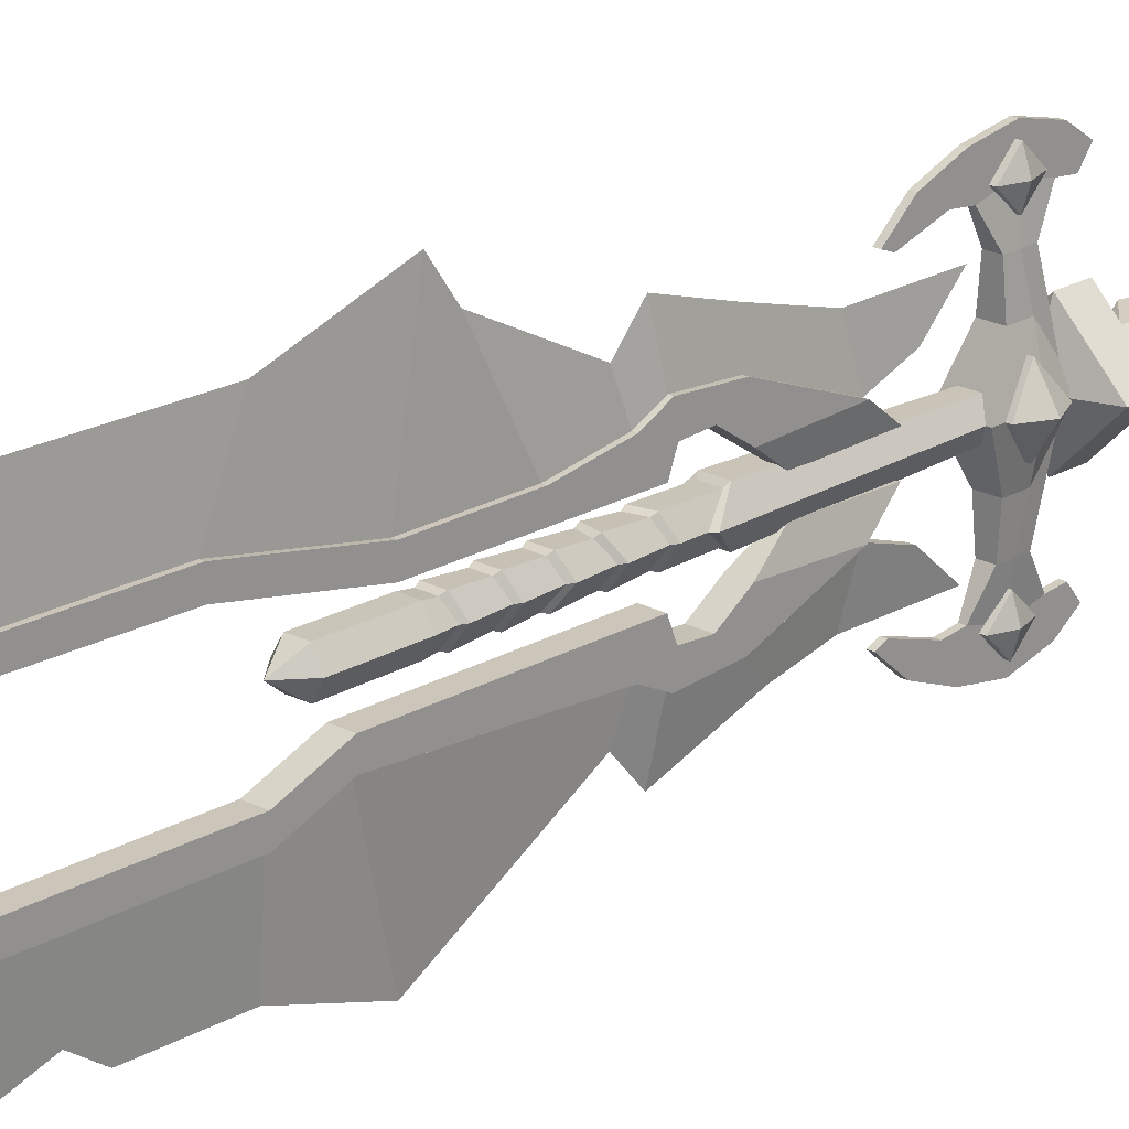
<metadata>
{"format":"obj","ext":"obj","renderer":"f3d","projection":"perspective","resolution":1024,"background":"white","views":[{"elev":20.8,"azim":-136.6,"up":"+Z"}]}
</metadata>
<code>
v 0.3069 -20.19 3.183
v -0.3068 -20.19 3.183
v -3.183 -20.19 0.3072
v -3.183 -20.19 -0.3072
v 3.183 -20.19 -0.3072
v 3.183 -20.19 0.3072
v -0.3069 -20.19 -3.183
v 0.3069 -20.19 -3.183
v 2.145 10.94 0.9115
v 0.8564 10.96 2.145
v -0.8563 10.96 2.145
v -2.145 10.94 0.9115
v -2.145 10.94 -0.9118
v -0.8563 10.96 -2.145
v 0.8564 10.96 -2.145
v 2.145 10.94 -0.9118
v -2.269 -21.39 0.2191
v -0.2188 -21.39 2.269
v 0.2189 -21.39 2.269
v 2.269 -21.39 0.2191
v -0.2188 -21.39 -2.269
v -2.269 -21.39 -0.219
v 2.269 -21.39 -0.219
v 0.2189 -21.39 -2.269
v -2.269 -23.58 0.2191
v -0.2188 -23.58 2.269
v 0.2189 -23.58 2.269
v 2.269 -23.58 0.2191
v -0.2188 -23.58 -2.269
v -2.269 -23.58 -0.219
v 2.269 -23.58 -0.219
v 0.2189 -23.58 -2.269
v -3.383 -24.37 0.3263
v -0.3261 -24.37 3.383
v 0.3262 -24.37 3.383
v 3.383 -24.37 0.3263
v -0.3262 -24.37 -3.383
v -3.383 -24.37 -0.3265
v 3.383 -24.37 -0.3265
v 0.3262 -24.37 -3.383
v -3.383 -27.47 0.3263
v -0.3261 -27.47 3.383
v 0.3262 -27.47 3.383
v 3.383 -27.47 0.3263
v -0.3262 -27.47 -3.383
v -3.383 -27.47 -0.3265
v 3.383 -27.47 -0.3265
v 0.3262 -27.47 -3.383
v 7.2e-05 -32.47 -0.000107
v 4.61 12.08 -0.000215
v 3.6e-05 12.08 4.611
v -4.61 12.08 -0.000215
v 0 12.08 -4.611
v 4.61 14.87 -0.000215
v 3.6e-05 14.87 4.611
v -4.61 14.87 -0.000215
v 0 14.87 -4.611
v 7.2e-05 16.36 -0.000107
v -2.026 -11.62 0.8612
v -2.026 -11.62 -0.8608
v -0.8091 -11.63 -2.027
v 0.809 -11.63 -2.027
v 2.026 -11.62 -0.8608
v 2.026 -11.62 0.8612
v 0.809 -11.63 2.027
v -0.809 -11.63 2.027
v 2.625 -7.409 1.116
v 2.052 -6.805 0.872
v 2.037 -9.675 -0.8652
v 2.357 -10.32 -1.001
v 1.054 -5.117 2.641
v 0.8238 -4.557 2.064
v -1.06 -2.875 2.656
v -0.8285 -2.319 2.076
v -2.671 -0.6314 1.135
v -2.087 -0.08544 0.887
v -2.686 1.65 -1.141
v -2.099 2.188 -0.892
v -1.078 3.803 -2.701
v -0.8425 4.357 -2.111
v 1.084 6.166 -2.717
v 0.8474 6.714 -2.123
v 2.471 8.272 -1.05
v 2.134 8.792 -0.907
v 2.123 6.72 0.9021
v 2.716 6.143 1.154
v 0.8532 9.463 2.138
v 0.9876 8.846 2.474
v 2.111 4.419 -0.8971
v 2.701 3.877 -1.148
v 0.838 2.208 -2.099
v 1.072 1.636 -2.686
v -0.8328 -0.2898 -2.086
v -1.066 -0.8481 -2.67
v -2.075 -2.33 -0.8818
v -2.656 -2.858 -1.128
v -2.064 -4.548 0.877
v -2.641 -5.098 1.122
v -0.819 -6.846 2.052
v -1.048 -7.385 2.625
v 0.8149 -8.786 2.042
v 0.9435 -9.303 2.364
v -2.625 -7.397 -1.115
v -2.052 -6.817 -0.8717
v -2.358 -10.25 1.002
v -2.037 -9.613 0.8657
v -1.054 -5.359 -2.639
v -0.8234 -4.797 -2.063
v 1.06 -2.875 -2.656
v 0.8285 -2.319 -2.076
v 2.669 -0.9108 -1.134
v 2.086 -0.3647 -0.8863
v 2.686 1.646 1.141
v 2.099 2.192 0.892
v 1.078 3.617 2.699
v 0.8421 4.172 2.11
v -1.084 6.159 2.717
v -0.8474 6.721 2.123
v -2.471 8.275 1.05
v -2.134 8.796 0.9068
v -2.123 6.717 -0.9023
v -2.716 6.147 -1.154
v -0.8529 9.324 -2.137
v -0.9873 8.728 -2.474
v -2.111 4.385 0.8969
v -2.701 3.843 1.148
v -0.8379 2.196 2.099
v -1.072 1.647 2.686
v 0.8333 -0.05136 2.087
v 1.066 -0.6082 2.671
v 2.075 -2.313 0.882
v 2.656 -2.875 1.128
v 2.063 -4.762 -0.8763
v 2.639 -5.312 -1.121
v 0.819 -6.839 -2.052
v 1.048 -7.392 -2.626
v -0.8144 -9.124 -2.04
v -0.9427 -9.7 -2.361
v -1.603 57.61 -0.000538
v -0.7953 57.57 1.377
v 0.7955 57.57 1.377
v 1.603 57.63 -0.000538
v 0.7954 57.57 -1.378
v -0.7954 57.57 -1.378
v -1.671 42.27 -0.000538
v -1.457 42.71 -0.000538
v -0.8353 42.78 1.446
v -0.7285 43.22 1.262
v 0.8354 43.13 1.446
v 0.7287 43.57 1.262
v 1.671 42.05 -0.000538
v 1.457 42.49 -0.000538
v 0.8352 42.78 -1.447
v 0.7286 43.22 -1.263
v -0.8353 42.78 -1.447
v -0.7287 43.22 -1.262
v -1.671 45.6 -0.000538
v -1.457 46.04 -0.000538
v -0.8353 46.45 1.446
v -0.7285 46.89 1.262
v 0.8354 46.11 1.446
v 0.7287 46.54 1.262
v 1.671 45.38 -0.000538
v 1.457 45.82 -0.000538
v 0.8352 46.11 -1.447
v 0.7286 46.54 -1.263
v -0.8353 46.11 -1.447
v -0.7287 46.54 -1.262
v -1.671 48.92 -0.000538
v -1.457 49.36 -0.000538
v -0.8353 49.43 1.446
v -0.7285 49.87 1.262
v 0.8354 49.43 1.446
v 0.7287 49.87 1.262
v 1.671 48.7 -0.000538
v 1.457 49.14 -0.000538
v 0.8352 49.43 -1.447
v 0.7286 49.87 -1.263
v -0.8353 49.77 -1.447
v -0.7287 50.21 -1.262
v -1.671 52.25 -0.000538
v -1.457 52.69 -0.000538
v -0.8353 52.75 1.446
v -0.7285 53.19 1.262
v 0.8354 52.75 1.446
v 0.7287 53.19 1.262
v 1.671 52.03 -0.000538
v 1.457 52.46 -0.000538
v 0.8352 53.1 -1.447
v 0.7286 53.54 -1.263
v -0.8353 52.75 -1.447
v -0.7287 53.19 -1.262
v -1.671 55.57 -0.000538
v -1.457 56.01 -0.000538
v -0.7285 56.52 1.262
v -0.8353 56.08 1.446
v 0.7287 56.52 1.262
v 0.8354 56.08 1.446
v 1.457 55.79 -0.000538
v 1.671 55.35 -0.000538
v 0.7286 56.52 -1.263
v 0.8352 56.08 -1.447
v -0.7287 56.52 -1.262
v -0.8353 56.08 -1.447
v -1.603 40.36 -0.000431
v -0.8013 38.53 1.388
v 0.8014 38.53 1.388
v 1.603 40.38 -0.000431
v 0.8013 38.53 -1.388
v -0.8013 38.53 -1.388
v 0.7287 20.23 -1.263
v 1.457 20.23 -0.000429
v 0.7287 20.23 1.262
v -0.7287 20.23 1.262
v -1.457 20.23 -0.000429
v -0.7287 20.23 -1.262
v -1.966 40.05 -0.00032
v -0.9832 38.2 1.703
v 0.9833 38.2 1.703
v 1.967 40.07 -0.000431
v 0.9832 38.2 -1.704
v -0.9833 38.2 -1.704
v 0.5575 20.23 -0.966
v 1.115 20.23 -0.000416
v 0.5575 20.23 0.9652
v -0.5575 20.23 0.9652
v -1.115 20.23 -0.000416
v -0.5575 20.23 -0.9659
v -0.8126 64.27 1.407
v 0.8127 64.27 1.407
v 1.632 64.29 -0.000542
v 0.8126 64.27 -1.408
v -0.8126 64.27 -1.408
v -1.632 64.29 -0.000542
v 1.7e-05 66.29 -0.000458
v 0.1662 62.43 -3.062
v -0.2193 62.43 -4.978
v -0.2193 119.1 -3.062
v -0.2193 113.7 -4.978
v 0.1662 43.07 -3.062
v -0.2193 44.99 -5.866
v 0.1662 42.41 -4.789
v -0.2193 42.7 -6.98
v 0.1662 39.95 -4.931
v -0.2193 37.84 -6.642
v 0.1662 37.37 -3.197
v -0.2193 29.69 -3.487
v -0.7361 59.17 -16.77
v -0.7361 114.3 -11.76
v -0.7361 119.3 -6.461
v -0.7361 45.81 -9.089
v -0.7361 43.47 -11.72
v -0.7361 35.4 -8.94
v -0.7361 30.66 -7.852
v -0.4306 25.57 -4.807
v -0.7361 22.03 -7.852
v -0.7361 128.3 -0.2211
v -0.3593 34.5 -1.181
v -0.3594 26.82 -1.34
v 0.1662 62.43 -4.978
v 0.1662 113.7 -4.978
v 0.1662 119.1 -3.062
v 0.1662 44.99 -5.866
v 0.1662 42.7 -6.98
v 0.1662 37.84 -6.642
v 0.1662 29.69 -3.487
v -1.253 62.43 -4.978
v -1.253 119.1 -3.062
v -1.253 113.7 -4.978
v -1.253 44.99 -5.866
v -1.253 42.7 -6.98
v -1.253 37.84 -6.642
v -1.253 29.69 -3.487
v -1.042 25.57 -4.807
v -1.638 62.43 -3.062
v -1.638 62.43 -4.978
v -1.638 113.7 -4.978
v -1.638 119.1 -3.062
v -1.638 43.07 -3.062
v -1.638 44.99 -5.866
v -1.638 42.41 -4.789
v -1.638 42.7 -6.98
v -1.638 39.95 -4.931
v -1.638 37.84 -6.642
v -1.638 37.37 -3.197
v -1.638 29.69 -3.487
v -1.113 34.5 -1.181
v -1.113 26.82 -1.34
v 0.1662 67.61 -5.012
v 0.1662 67.59 -6.928
v -0.2193 67.59 -6.928
v -0.7366 67.5 -14.3
v -1.253 67.59 -6.928
v -1.638 67.59 -6.928
v -1.638 67.61 -5.012
v -0.5434 67.61 -5.012
v -1.638 103.8 -5.012
v -0.8981 103.8 -5.012
v -0.02654 103.9 -5.012
v 0.1662 103.8 -5.012
v 0.1662 103.8 -6.928
v -0.2193 103.8 -6.928
v -1.253 103.8 -6.928
v -1.638 103.8 -6.928
v 0.1662 50.7 3.062
v -0.2193 50.71 4.978
v -0.2193 119.1 3.062
v -0.2193 113.7 4.978
v 0.1662 43.07 3.062
v -0.2193 44.99 5.866
v 0.1662 42.41 4.789
v -0.2193 42.7 6.98
v 0.1662 39.95 4.931
v -0.2193 37.84 6.641
v 0.1662 37.37 3.197
v -0.2193 29.69 3.487
v -0.7361 55.04 13.87
v -0.7361 119.3 8.768
v -0.7361 45.81 9.089
v -0.7361 43.47 11.72
v -0.7361 37.49 9.832
v -0.7361 30.66 7.852
v -0.4306 25.57 4.806
v -0.7361 22.03 7.852
v -0.7361 128.3 1.172
v -0.3593 34.5 1.181
v -0.3594 26.82 1.34
v 0.1662 50.71 4.978
v 0.1662 113.7 4.978
v 0.1662 119.1 3.062
v 0.1662 44.99 5.866
v 0.1662 42.7 6.98
v 0.1662 37.84 6.641
v 0.1662 29.69 3.487
v -1.253 50.71 4.978
v -1.253 119.1 3.062
v -1.253 113.7 4.978
v -1.253 44.99 5.866
v -1.253 42.7 6.98
v -1.253 37.84 6.641
v -1.253 29.69 3.487
v -1.042 25.57 4.806
v -1.638 50.7 3.062
v -1.638 50.71 4.978
v -1.638 113.7 4.978
v -1.638 119.1 3.062
v -1.638 43.07 3.062
v -1.638 44.99 5.866
v -1.638 42.41 4.789
v -1.638 42.7 6.98
v -1.638 39.95 4.931
v -1.638 37.84 6.641
v -1.638 37.37 3.197
v -1.638 29.69 3.487
v -1.113 34.5 1.181
v -1.113 26.82 1.34
v 0.1662 59.89 3.062
v 0.1662 59.87 4.978
v -0.2193 59.87 4.978
v -0.7366 57.29 17.05
v -1.253 59.87 4.978
v -1.638 59.87 4.978
v -1.638 59.89 3.062
v -0.5434 59.89 3.062
v -1.638 71.04 5.185
v -0.8981 71.04 5.185
v -0.02654 71.14 5.185
v 0.1662 71.04 5.185
v 0.1662 71.09 7.101
v -0.2193 71.09 7.101
v -0.7344 67.57 13.9
v -1.253 71.09 7.101
v -1.638 71.09 7.101
v 0.06706 67.61 -5.012
v 0.04968 59.89 3.062
v -1.134 103.8 5.66
v -1.638 103.9 5.659
v -0.1545 103.8 5.664
v 0.1662 103.8 5.663
v 0.1662 103.7 7.398
v -0.2193 103.7 7.397
v -1.253 103.7 7.394
v -0.7358 106.1 14.74
v -1.638 103.8 7.393
v -0.864 104.1 -12.5
v -0.7349 101.8 -14.34
v -0.7348 106.7 -13.71
v -0.6056 104.1 -12.5
v 0.0376 79.03 -5.012
v 0.1662 79.04 -5.012
v -0.6548 78.98 -5.012
v 0.1662 79.04 -6.928
v -0.2193 79.01 -6.928
v -1.253 78.93 -6.928
v -1.638 78.9 -6.928
v -1.638 78.9 -5.012
v -0.7357 84.67 -14.32
v -0.7361 76.1 -14.31
v -0.6068 78.98 -12.47
v -0.8652 78.96 -12.47
v -1.638 96.5 5.552
v -1.08 96.36 5.552
v -0.1244 96.12 5.551
v 0.1662 96.04 5.55
v 0.1662 96.17 7.329
v -0.2193 96.27 7.329
v -1.253 96.53 7.329
v -1.638 96.63 7.329
v -0.7352 93.23 14.38
v -0.7355 98.61 14.59
v -0.8648 96.83 12.74
v -0.6064 96.77 12.74
v -0.736 113.7 10.63
v -0.6068 112.3 9.684
v -0.8652 112.3 9.684
v -0.736 110.5 12.12
v -1.851 15.43 0.000143
v 1.851 15.43 0.000143
v 0.9253 15.43 1.603
v -0.9253 15.43 1.603
v -1.851 21.32 0.000143
v 1.851 21.32 0.000143
v 0.9253 19.34 4.221
v -0.9253 19.34 4.221
v 0.6343 16.87 7.602
v -0.6343 16.87 7.602
v 0.6343 19.33 7.602
v -0.6343 19.33 7.602
v 0.2614 15.26 10.28
v -0.2614 15.26 10.28
v 0.2614 20.93 10.28
v -0.2614 20.93 10.28
v 0.2614 14.56 12.9
v -0.2614 14.56 12.9
v 0.2614 21.53 13.2
v -0.2614 21.53 13.2
v 0.2614 13.63 10.12
v -0.2614 13.63 10.12
v 0.2614 12.57 11.49
v -0.2614 12.57 11.49
v 0.2614 22.76 10.5
v -0.2614 22.76 10.5
v -0.2614 25.03 11.86
v 0.2614 25.03 11.86
v 0.2614 26.5 9.353
v -0.2614 26.5 9.353
v -0.2614 27.46 9.738
v 0.2614 27.46 9.738
v 1.851 17.36 0.000143
v 0.9253 17.36 4.221
v 0.6343 18.08 7.602
v 0.2614 18.01 11.01
v 0.2614 17.94 13.77
v -0.2614 17.94 13.77
v -0.2614 18.01 11.01
v -0.6343 18.08 7.602
v -0.9253 17.36 4.221
v -1.851 17.36 0.000143
v 0.9253 15.43 -1.603
v -0.9253 15.43 -1.603
v 0.9253 19.34 -4.221
v -0.9253 19.34 -4.221
v 0.6343 16.87 -7.602
v -0.6343 16.87 -7.602
v 0.6343 19.33 -7.602
v -0.6343 19.33 -7.602
v 0.2614 15.26 -10.28
v -0.2614 15.26 -10.28
v 0.2614 20.93 -10.28
v -0.2614 20.93 -10.28
v 0.2614 14.56 -12.9
v -0.2614 14.56 -12.9
v 0.2614 21.53 -13.2
v -0.2614 21.53 -13.2
v 0.2614 13.63 -10.12
v -0.2614 13.63 -10.12
v 0.2614 12.57 -11.48
v -0.2614 12.57 -11.48
v 0.2614 22.76 -10.5
v -0.2614 22.76 -10.5
v -0.2614 25.03 -11.86
v 0.2614 25.03 -11.86
v 0.2614 26.5 -9.353
v -0.2614 26.5 -9.353
v -0.2614 27.46 -9.738
v 0.2614 27.46 -9.738
v 0.9253 17.36 -4.221
v 0.6343 18.08 -7.602
v 0.2614 18.01 -11.01
v 0.2614 17.94 -13.77
v -0.2614 17.94 -13.77
v -0.2614 18.01 -11.01
v -0.6343 18.08 -7.602
v -0.9253 17.36 -4.221
v 0.5436 18.2 9.237
v 0.5436 16.39 11.04
v -0.7022 18.2 9.237
v -0.7022 16.39 11.04
v -0.7022 20 11.04
v -0.7022 18.2 12.85
v 0.5436 20 11.04
v 0.5436 18.2 12.85
v -1.286 18.2 11.04
v 1.128 18.2 11.04
v 0.5436 18.2 -12.75
v 0.5436 16.39 -10.95
v -0.7022 18.2 -12.75
v -0.7022 16.39 -10.95
v -0.7022 20 -10.95
v -0.7022 18.2 -9.144
v 0.5436 20 -10.95
v 0.5436 18.2 -9.144
v -1.286 18.2 -10.95
v 1.128 18.2 -10.95
v 1.505 18.2 -2.638
v 2.099 16.04 0.000143
v -1.664 18.2 -2.638
v -2.258 16.04 0.000143
v -2.258 20.36 0
v -1.664 18.2 2.638
v 2.099 20.36 0
v 1.505 18.2 2.638
v -3.349 18.2 0.000143
v 3.19 18.2 0.000143
f 66 59 3 2
f 6 64 65 1
f 60 61 7 4
f 8 62 63 5
f 2 1 65 66
f 4 3 59 60
f 6 5 63 64
f 8 7 61 62
f 2 3 17 18
f 6 1 19 20
f 4 7 21 22
f 8 5 23 24
f 1 2 18 19
f 3 4 22 17
f 5 6 20 23
f 7 8 24 21
f 18 17 25 26
f 20 19 27 28
f 22 21 29 30
f 24 23 31 32
f 19 18 26 27
f 17 22 30 25
f 23 20 28 31
f 21 24 32 29
f 26 25 33 34
f 28 27 35 36
f 30 29 37 38
f 32 31 39 40
f 27 26 34 35
f 25 30 38 33
f 31 28 36 39
f 29 32 40 37
f 34 33 41 42
f 36 35 43 44
f 38 37 45 46
f 40 39 47 48
f 35 34 42 43
f 33 38 46 41
f 39 36 44 47
f 37 40 48 45
f 42 41 49
f 44 43 49
f 46 45 49
f 48 47 49
f 43 42 49
f 41 46 49
f 47 44 49
f 45 48 49
f 10 9 50 51
f 11 10 51
f 12 11 51 52
f 13 12 52
f 14 13 52 53
f 15 14 53
f 16 15 53 50
f 9 16 50
f 51 50 54 55
f 52 51 55 56
f 53 52 56 57
f 50 53 57 54
f 55 54 58
f 56 55 58
f 57 56 58
f 54 57 58
f 63 62 70
f 66 105 59
f 11 87 10
f 15 123 14
f 9 84 16
f 65 64 102
f 13 120 12
f 60 138 61
f 67 68 72 71
f 68 67 70 69
f 71 72 74 73
f 73 74 76 75
f 75 76 78 77
f 77 78 80 79
f 79 80 82 81
f 81 82 84 83
f 85 86 90 89
f 86 85 87 88
f 89 90 92 91
f 91 92 94 93
f 93 94 96 95
f 95 96 98 97
f 97 98 100 99
f 99 100 102 101
f 103 104 108 107
f 104 103 105 106
f 107 108 110 109
f 109 110 112 111
f 111 112 114 113
f 113 114 116 115
f 115 116 118 117
f 117 118 120 119
f 121 122 126 125
f 122 121 123 124
f 125 126 128 127
f 127 128 130 129
f 129 130 132 131
f 131 132 134 133
f 133 134 136 135
f 135 136 138 137
f 60 59 105 103
f 13 14 123 121
f 135 137 107 109
f 64 63 70 67
f 99 101 71 73
f 117 119 125 127
f 73 75 97 99
f 127 129 115 117
f 87 85 9 10
f 129 131 113 115
f 85 89 83 9
f 131 133 111 113
f 89 91 81 83
f 133 135 109 111
f 91 93 79 81
f 103 107 137 60
f 77 79 93 95
f 121 125 119 13
f 95 97 75 77
f 68 69 134 132
f 72 68 132 130
f 74 72 130 128
f 78 76 126 122
f 82 80 124 15
f 84 82 15 16
f 96 94 108 104
f 100 98 106 66
f 66 65 102 100
f 104 106 98 96
f 110 108 94 92
f 112 110 92 90
f 114 112 90 86
f 116 114 86 88
f 118 116 88 11
f 11 12 120 118
f 122 124 80 78
f 128 126 76 74
f 62 61 138 136
f 69 62 136 134
f 101 64 67 71
f 69 70 62
f 9 83 84
f 87 11 88
f 64 101 102
f 105 66 106
f 13 119 120
f 123 15 124
f 60 137 138
f 235 234 229
f 235 229 230
f 235 230 231
f 235 231 232
f 235 232 233
f 235 233 234
f 145 146 156 155
f 146 145 147 148
f 148 147 149 150
f 150 149 151 152
f 152 151 153 154
f 154 153 155 156
f 157 158 168 167
f 158 157 159 160
f 160 159 161 162
f 162 161 163 164
f 164 163 165 166
f 166 165 167 168
f 169 170 180 179
f 170 169 171 172
f 172 171 173 174
f 174 173 175 176
f 176 175 177 178
f 178 177 179 180
f 181 182 192 191
f 182 181 183 184
f 184 183 185 186
f 186 185 187 188
f 188 187 189 190
f 190 189 191 192
f 193 194 203 204
f 194 193 196 195
f 195 196 198 197
f 197 198 200 199
f 199 200 202 201
f 201 202 204 203
f 143 142 199 201
f 142 141 197 199
f 141 140 195 197
f 140 139 194 195
f 139 144 203 194
f 144 143 201 203
f 147 145 205 206
f 149 147 206 207
f 151 149 207 208
f 153 151 208 209
f 155 153 209 210
f 145 155 210 205
f 159 157 146 148
f 161 159 148 150
f 163 161 150 152
f 165 163 152 154
f 167 165 154 156
f 157 167 156 146
f 171 169 158 160
f 173 171 160 162
f 175 173 162 164
f 177 175 164 166
f 179 177 166 168
f 169 179 168 158
f 183 181 170 172
f 185 183 172 174
f 187 185 174 176
f 189 187 176 178
f 191 189 178 180
f 181 191 180 170
f 196 193 182 184
f 198 196 184 186
f 200 198 186 188
f 202 200 188 190
f 204 202 190 192
f 193 204 192 182
f 206 205 217 218
f 207 206 218 219
f 208 207 219 220
f 209 208 220 221
f 210 209 221 222
f 205 210 222 217
f 218 217 215 214
f 219 218 214 213
f 220 219 213 212
f 221 220 212 211
f 222 221 211 216
f 217 222 216 215
f 211 212 224 223
f 212 213 225 224
f 213 214 226 225
f 214 215 227 226
f 215 216 228 227
f 216 211 223 228
f 230 229 140 141
f 231 230 141 142
f 232 231 142 143
f 233 232 143 144
f 234 233 144 139
f 229 234 139 140
f 236 260 290 289
f 260 236 240 263
f 263 240 242 264
f 264 242 244 265
f 265 244 246 266
f 238 239 249 250
f 237 241 251 248
f 241 243 252 251
f 243 245 253 252
f 254 247 255 256
f 238 250 257
f 266 246 258 259
f 237 291 290 260
f 239 238 262 261
f 299 389 390 300
f 241 237 260 263
f 243 241 263 264
f 245 243 264 265
f 247 245 265 266
f 259 247 266
f 275 295 294 276
f 276 280 279 275
f 280 282 281 279
f 282 284 283 281
f 284 286 285 283
f 293 292 248 267
f 268 250 249 269
f 267 248 251 270
f 270 251 252 271
f 271 252 253 272
f 272 253 254 273
f 254 256 274 273
f 268 257 250
f 286 288 287 285
f 267 276 294 293
f 269 277 278 268
f 296 295 275 236
f 236 275 279 240
f 270 280 276 267
f 240 279 281 242
f 271 282 280 270
f 242 281 283 244
f 272 284 282 271
f 244 283 285 246
f 273 286 284 272
f 246 285 287 258
f 258 287 288 259
f 259 288 286 273
f 257 268 238
f 299 298 391 389
f 273 247 259
f 247 273 274 255
f 256 255 274
f 289 290 392 390
f 291 393 392 290
f 387 388 385
f 294 395 394 293
f 295 396 395 294
f 298 297 396 391
f 268 278 297 298
f 238 268 298 299
f 238 299 300 262
f 301 261 262 300
f 302 239 261 301
f 304 277 269 303
f 297 278 277 304
f 291 237 248 292
f 245 247 254 253
f 305 357 358 328
f 328 331 309 305
f 331 332 311 309
f 332 333 313 311
f 333 334 315 313
f 416 414 415
f 306 317 319 310
f 310 319 320 312
f 312 320 321 314
f 322 324 323 316
f 307 325 318
f 334 327 326 315
f 306 328 358 359
f 308 329 330 307
f 375 357 305
f 310 331 328 306
f 312 332 331 310
f 314 333 332 312
f 316 334 333 314
f 327 334 316
f 343 344 362 363
f 344 343 347 348
f 348 347 349 350
f 350 349 351 352
f 352 351 353 354
f 361 335 317 360
f 335 338 319 317
f 338 339 320 319
f 339 340 321 320
f 340 341 322 321
f 322 341 342 324
f 336 318 325
f 354 353 355 356
f 335 361 362 344
f 337 336 346 345
f 364 305 343 363
f 305 309 347 343
f 338 335 344 348
f 309 311 349 347
f 339 338 348 350
f 311 313 351 349
f 340 339 350 352
f 313 315 353 351
f 341 340 352 354
f 315 326 355 353
f 326 327 356 355
f 327 341 354 356
f 325 307 336
f 364 375 305
f 341 327 316
f 316 323 342 341
f 324 342 323
f 357 368 369 358
f 359 358 369 370
f 372 361 360 371
f 362 361 372 373
f 363 362 373 365
f 366 364 363 365
f 336 376 377 346
f 307 378 376 336
f 307 330 379 378
f 369 368 404 405
f 370 369 405 406
f 373 372 407 408
f 365 373 408 401
f 359 360 317 306
f 370 371 360 359
f 314 321 322 316
f 374 296 236
f 289 374 236
f 367 375 364 366
f 367 368 357 375
f 377 376 402 401
f 376 378 403 402
f 378 379 404 403
f 380 379 330 329
f 381 380 329 308
f 384 382 337 345
f 377 384 345 346
f 239 302 388 387 249
f 399 400 397
f 269 249 387 385 303
f 385 388 386
f 390 389 374 289
f 389 391 296 374
f 390 392 301 300
f 392 393 302 301
f 394 395 304 303
f 395 396 297 304
f 391 396 295 296
f 398 399 393 291 292
f 394 400 398 292 293
f 303 385 386 397 400 394
f 302 393 399 397 386 388
f 399 398 400
f 405 404 379 380
f 406 405 380 381
f 408 407 382 384
f 401 408 384 377
f 401 402 366 365
f 402 403 367 366
f 403 404 368 367
f 411 409 412
f 409 411 407 372 371
f 406 412 409 371 370
f 381 383 410 412 406
f 383 382 407 411 410
f 411 412 410
f 308 414 416 383 381
f 307 318 413 414 308
f 336 337 415 413 318
f 337 382 383 416 415
f 415 414 413
f 419 418 449 450
f 434 433 453 454
f 417 420 457 458
f 420 419 425 426
f 419 450 451 425
f 423 424 428 427
f 457 420 426 456
f 426 425 429 430
f 425 451 452 429
f 427 428 432 431
f 456 426 430 455
f 438 437 439 440
f 429 452 453 433
f 445 446 447 448
f 455 430 434 454
f 430 429 437 438
f 429 433 439 437
f 433 434 440 439
f 434 430 438 440
f 431 432 442 441
f 432 436 443 442
f 436 435 444 443
f 435 431 441 444
f 441 442 446 445
f 442 443 447 446
f 443 444 448 447
f 444 441 445 448
f 450 449 422 423
f 451 450 423 427
f 452 451 427 431
f 453 452 431 435
f 454 453 435 436
f 432 455 454 436
f 428 456 455 432
f 424 457 456 428
f 458 457 424 421
f 459 487 449 418
f 472 491 490 471
f 417 458 494 460
f 460 464 463 459
f 459 463 488 487
f 461 465 466 462
f 494 493 464 460
f 464 468 467 463
f 463 467 489 488
f 465 469 470 466
f 493 492 468 464
f 476 478 477 475
f 467 471 490 489
f 483 486 485 484
f 492 491 472 468
f 468 476 475 467
f 467 475 477 471
f 471 477 478 472
f 472 478 476 468
f 469 479 480 470
f 470 480 481 474
f 474 481 482 473
f 473 482 479 469
f 479 483 484 480
f 480 484 485 481
f 481 485 486 482
f 482 486 483 479
f 487 461 422 449
f 488 465 461 487
f 489 469 465 488
f 490 473 469 489
f 491 474 473 490
f 470 474 491 492
f 466 470 492 493
f 462 466 493 494
f 458 421 462 494
f 423 422 421 424
f 462 421 422 461
f 495 496 498 497
f 499 500 502 501
f 496 502 500 498
f 501 495 497 499
f 497 498 503
f 498 500 503
f 500 499 503
f 499 497 503
f 501 502 504
f 502 496 504
f 496 495 504
f 495 501 504
f 505 506 508 507
f 509 510 512 511
f 506 512 510 508
f 511 505 507 509
f 507 508 513
f 508 510 513
f 510 509 513
f 509 507 513
f 511 512 514
f 512 506 514
f 506 505 514
f 505 511 514
f 515 516 518 517
f 519 520 522 521
f 516 522 520 518
f 521 515 517 519
f 517 518 523
f 518 520 523
f 520 519 523
f 519 517 523
f 521 522 524
f 522 516 524
f 516 515 524
f 515 521 524

</code>
